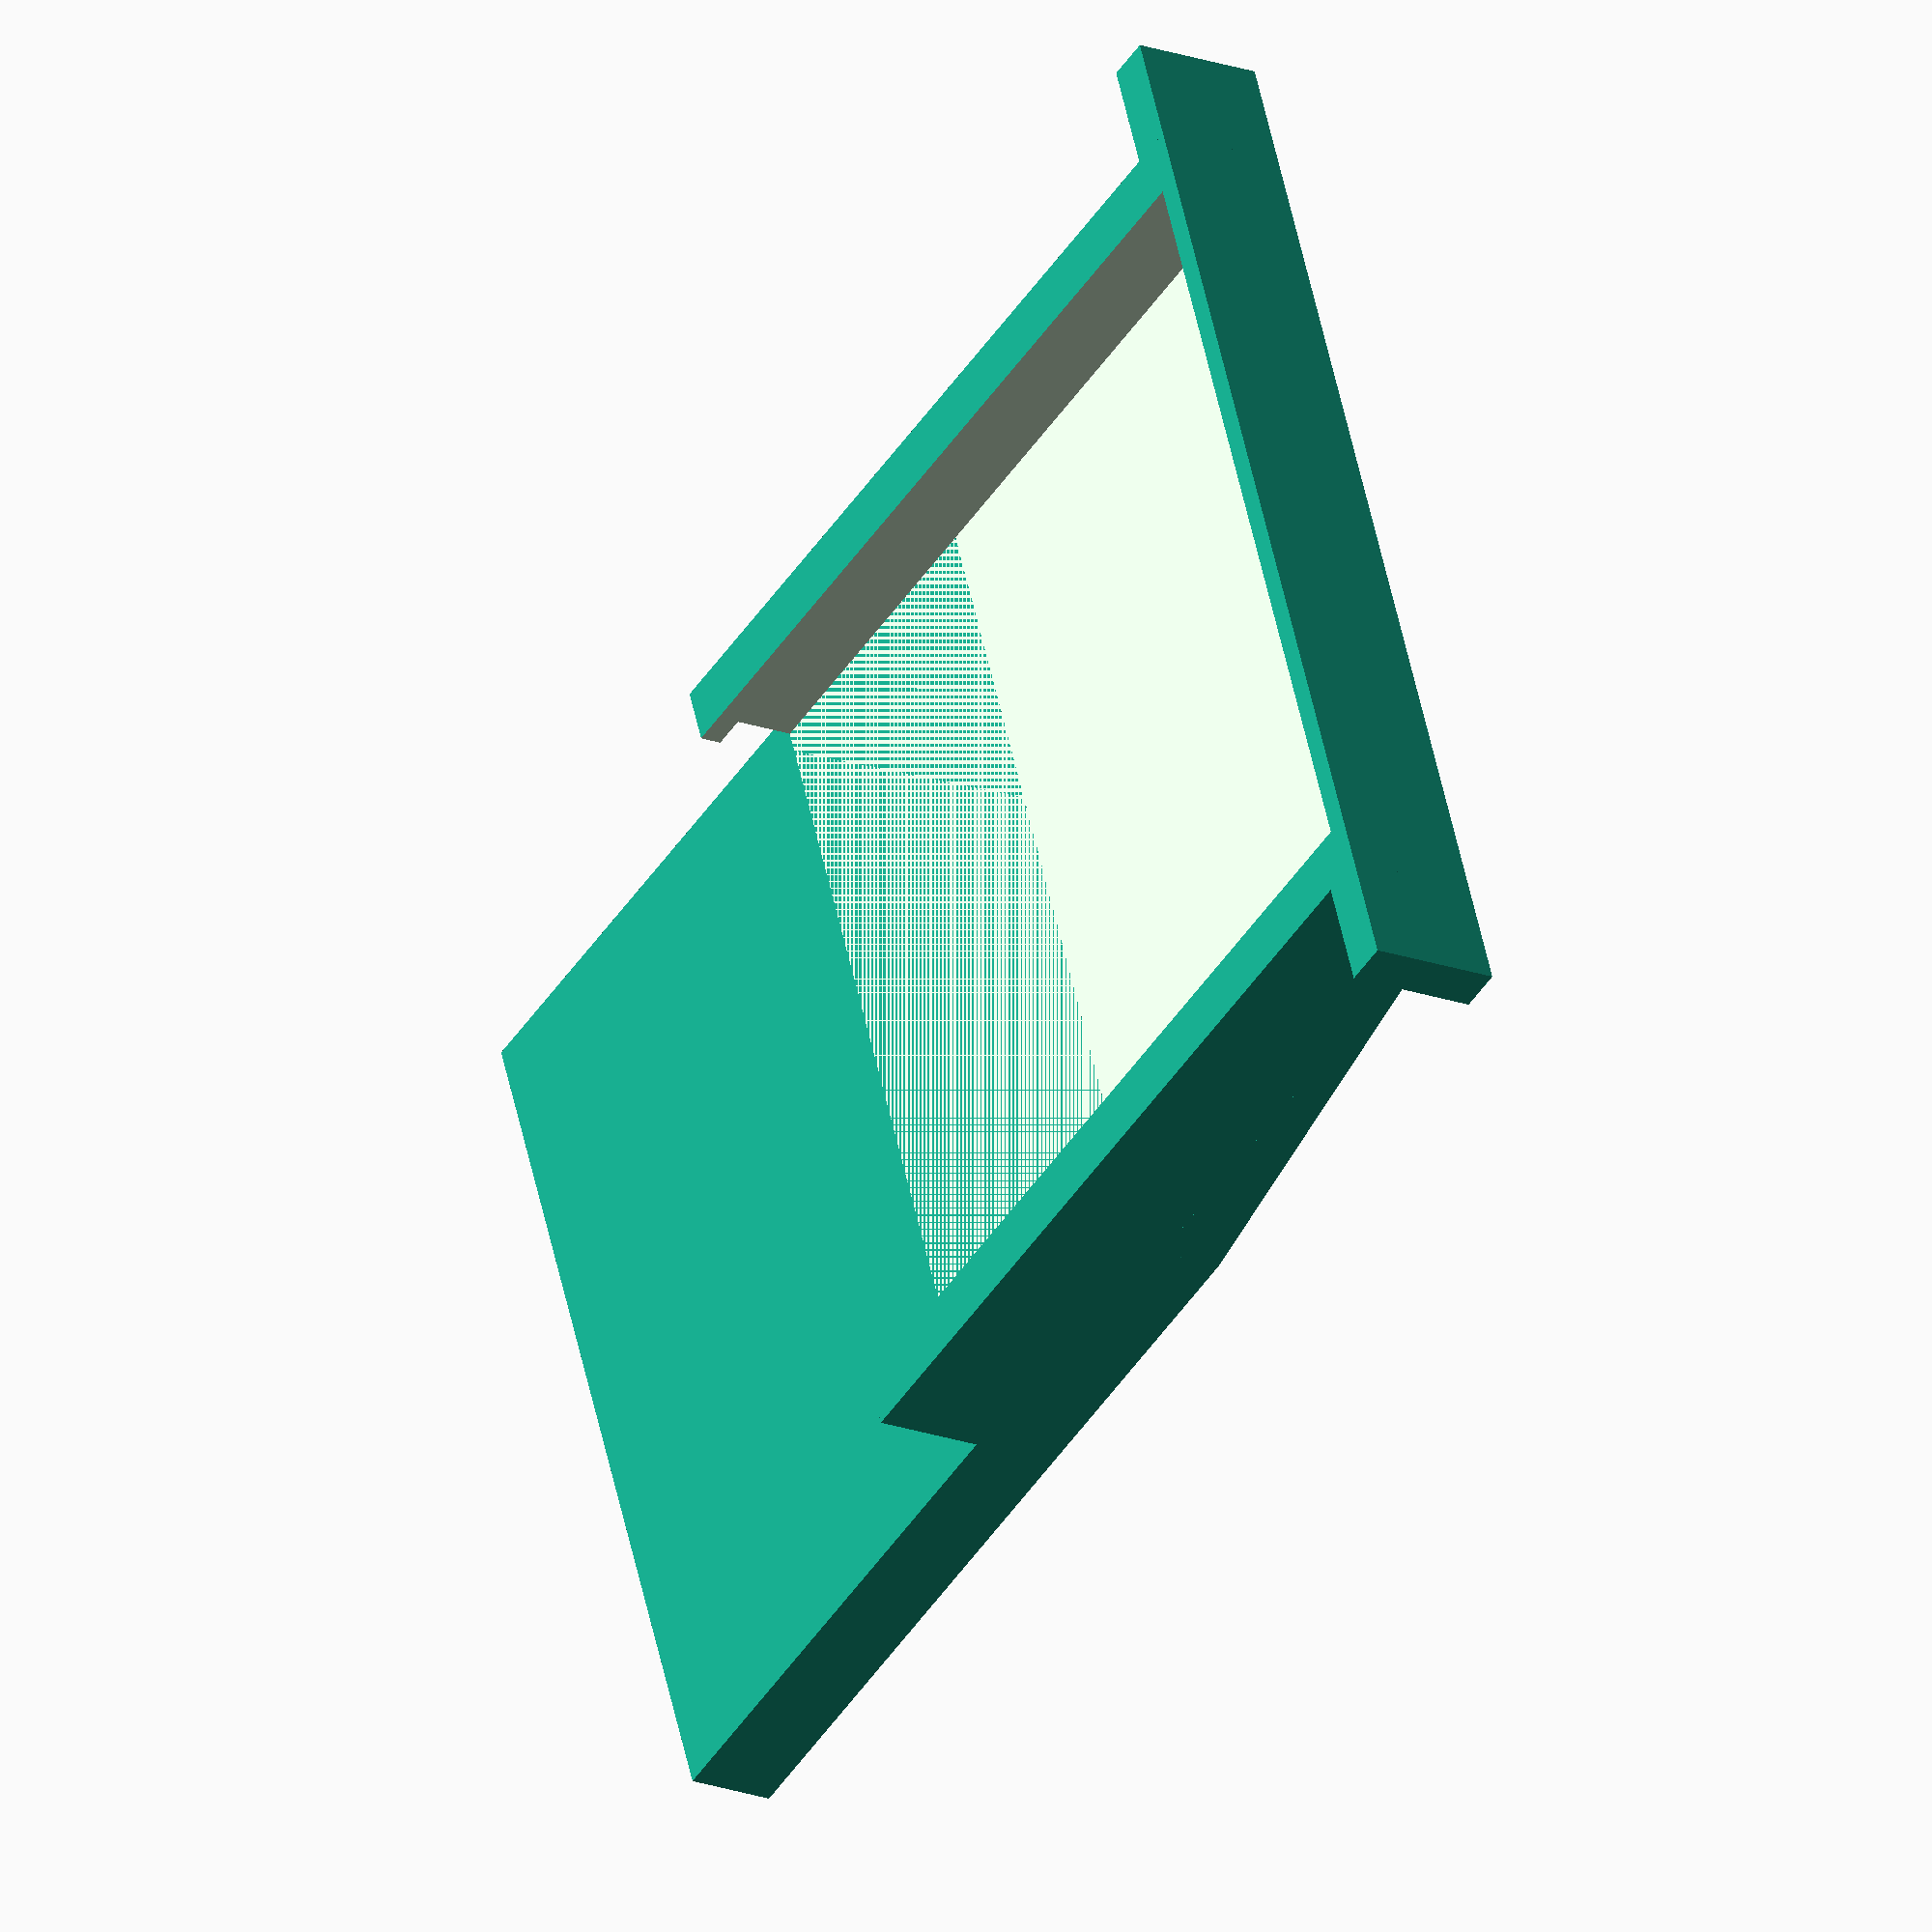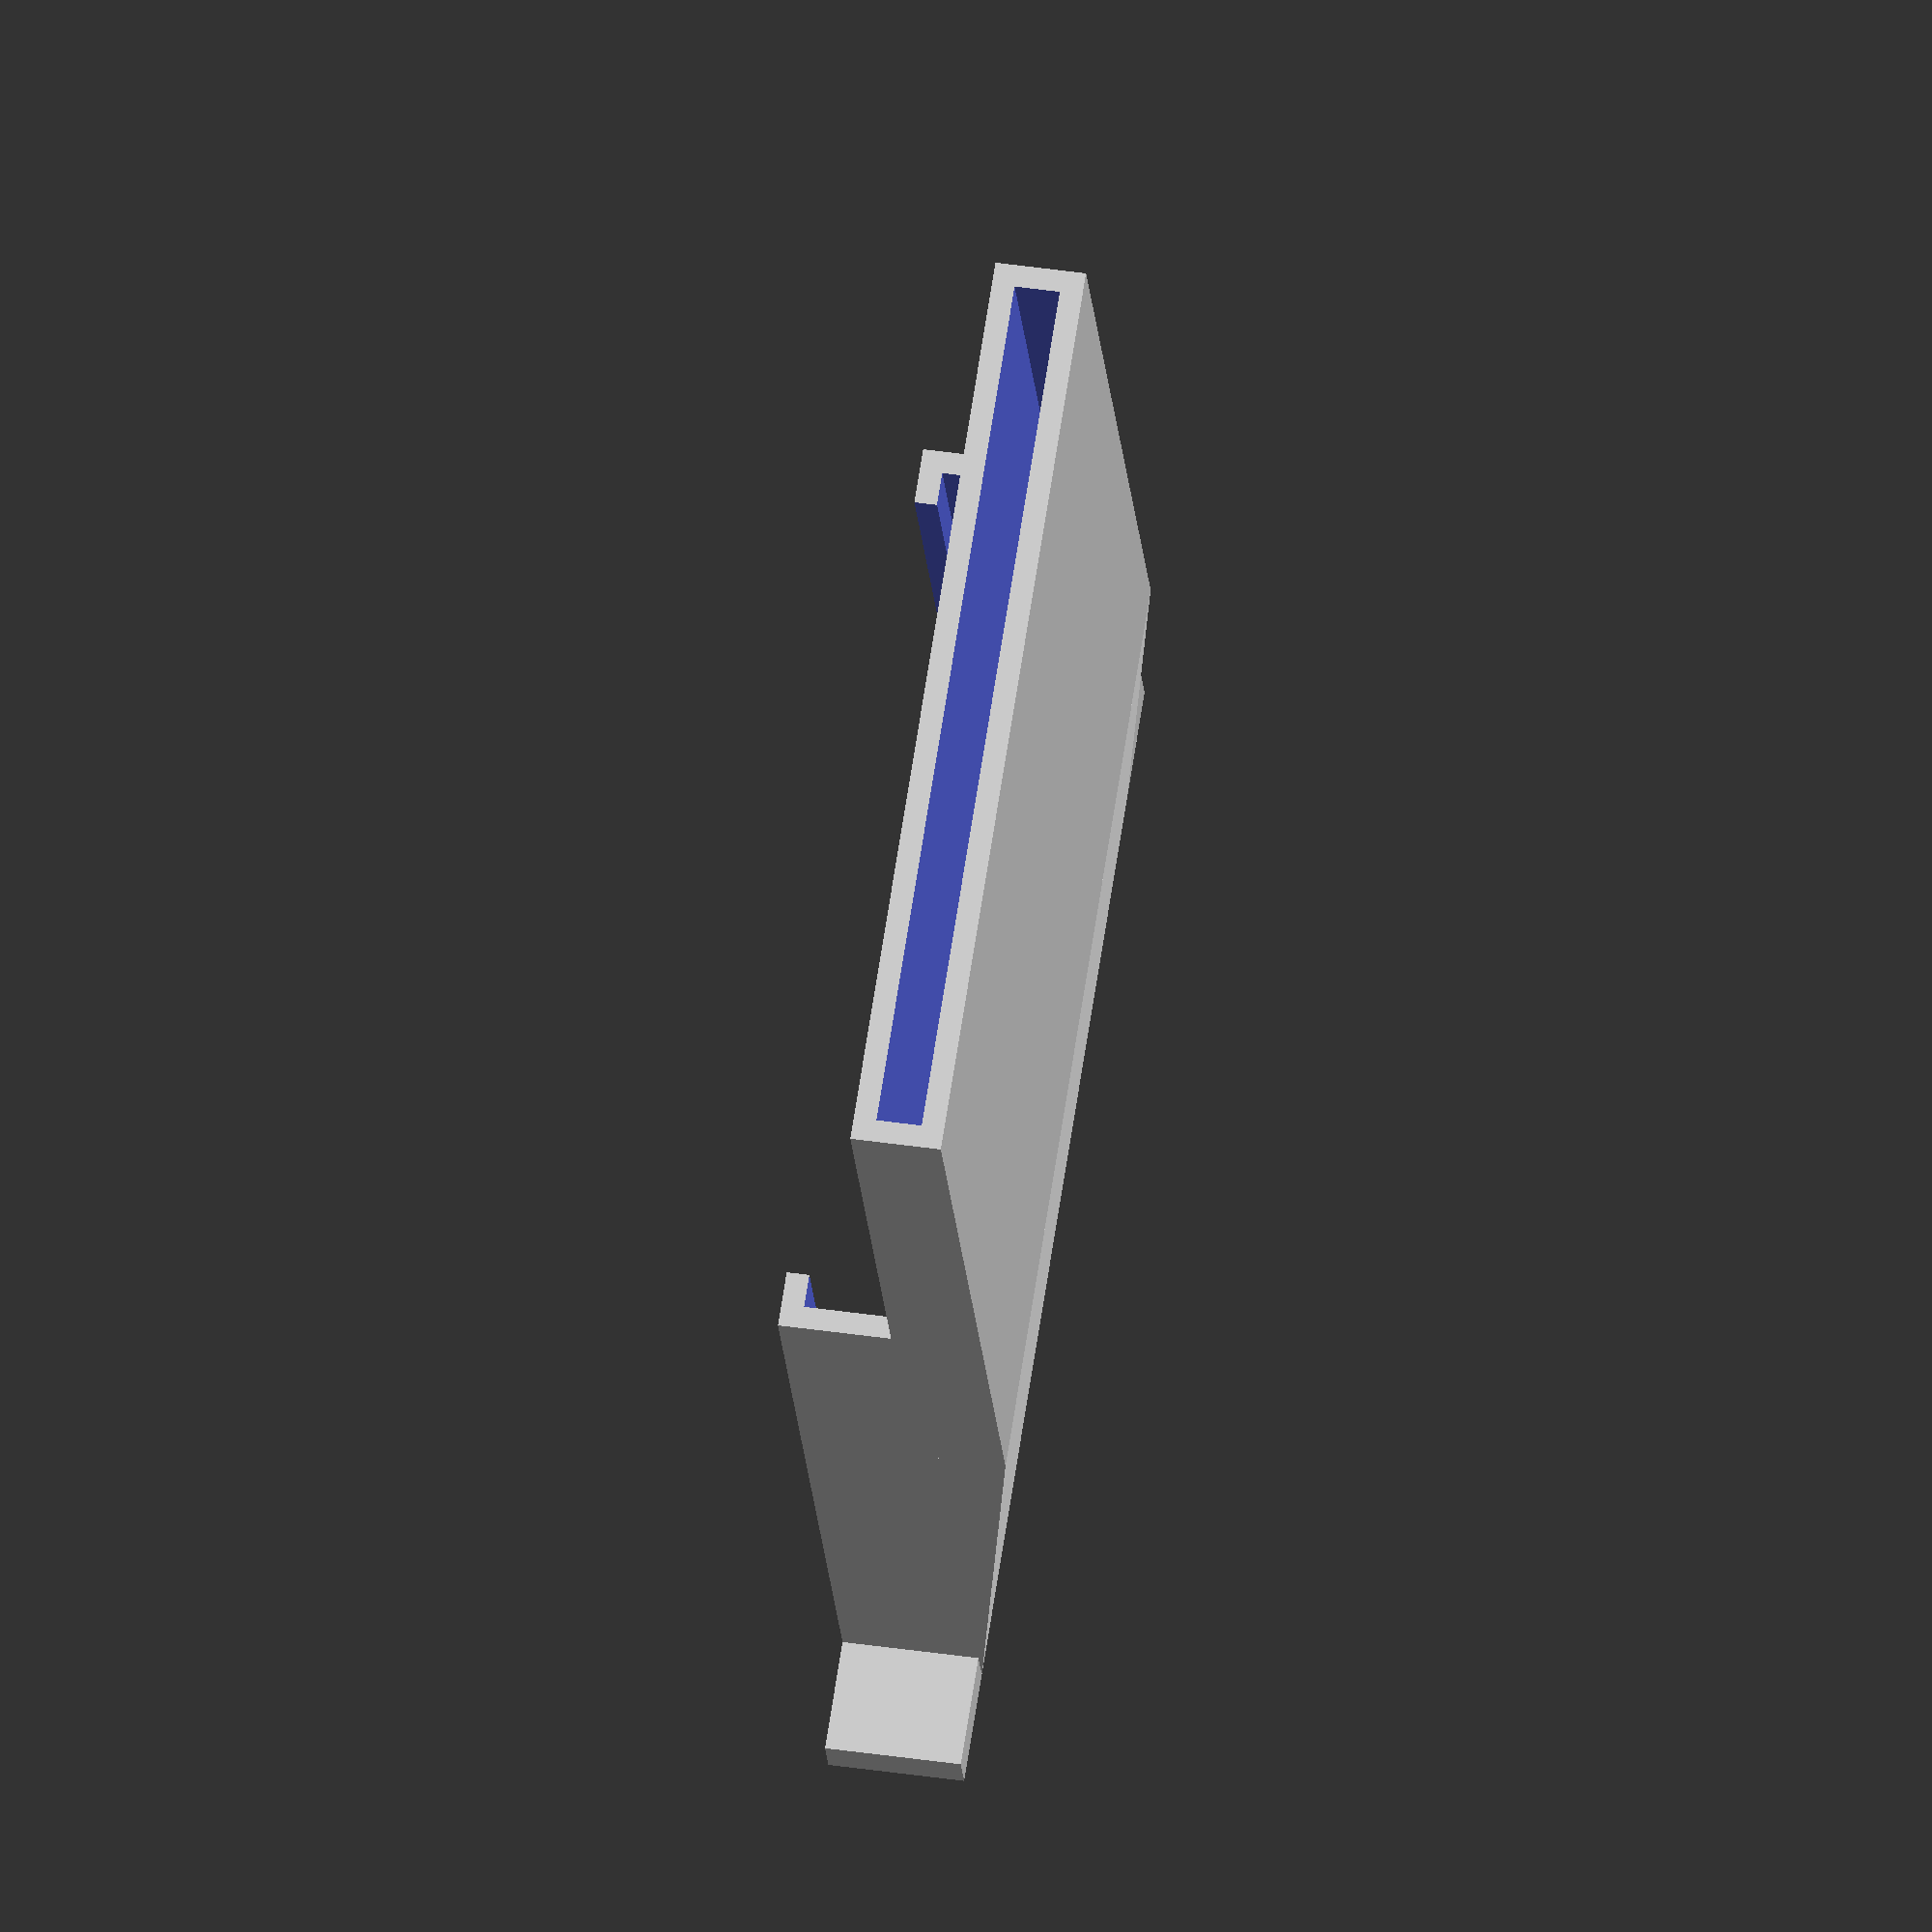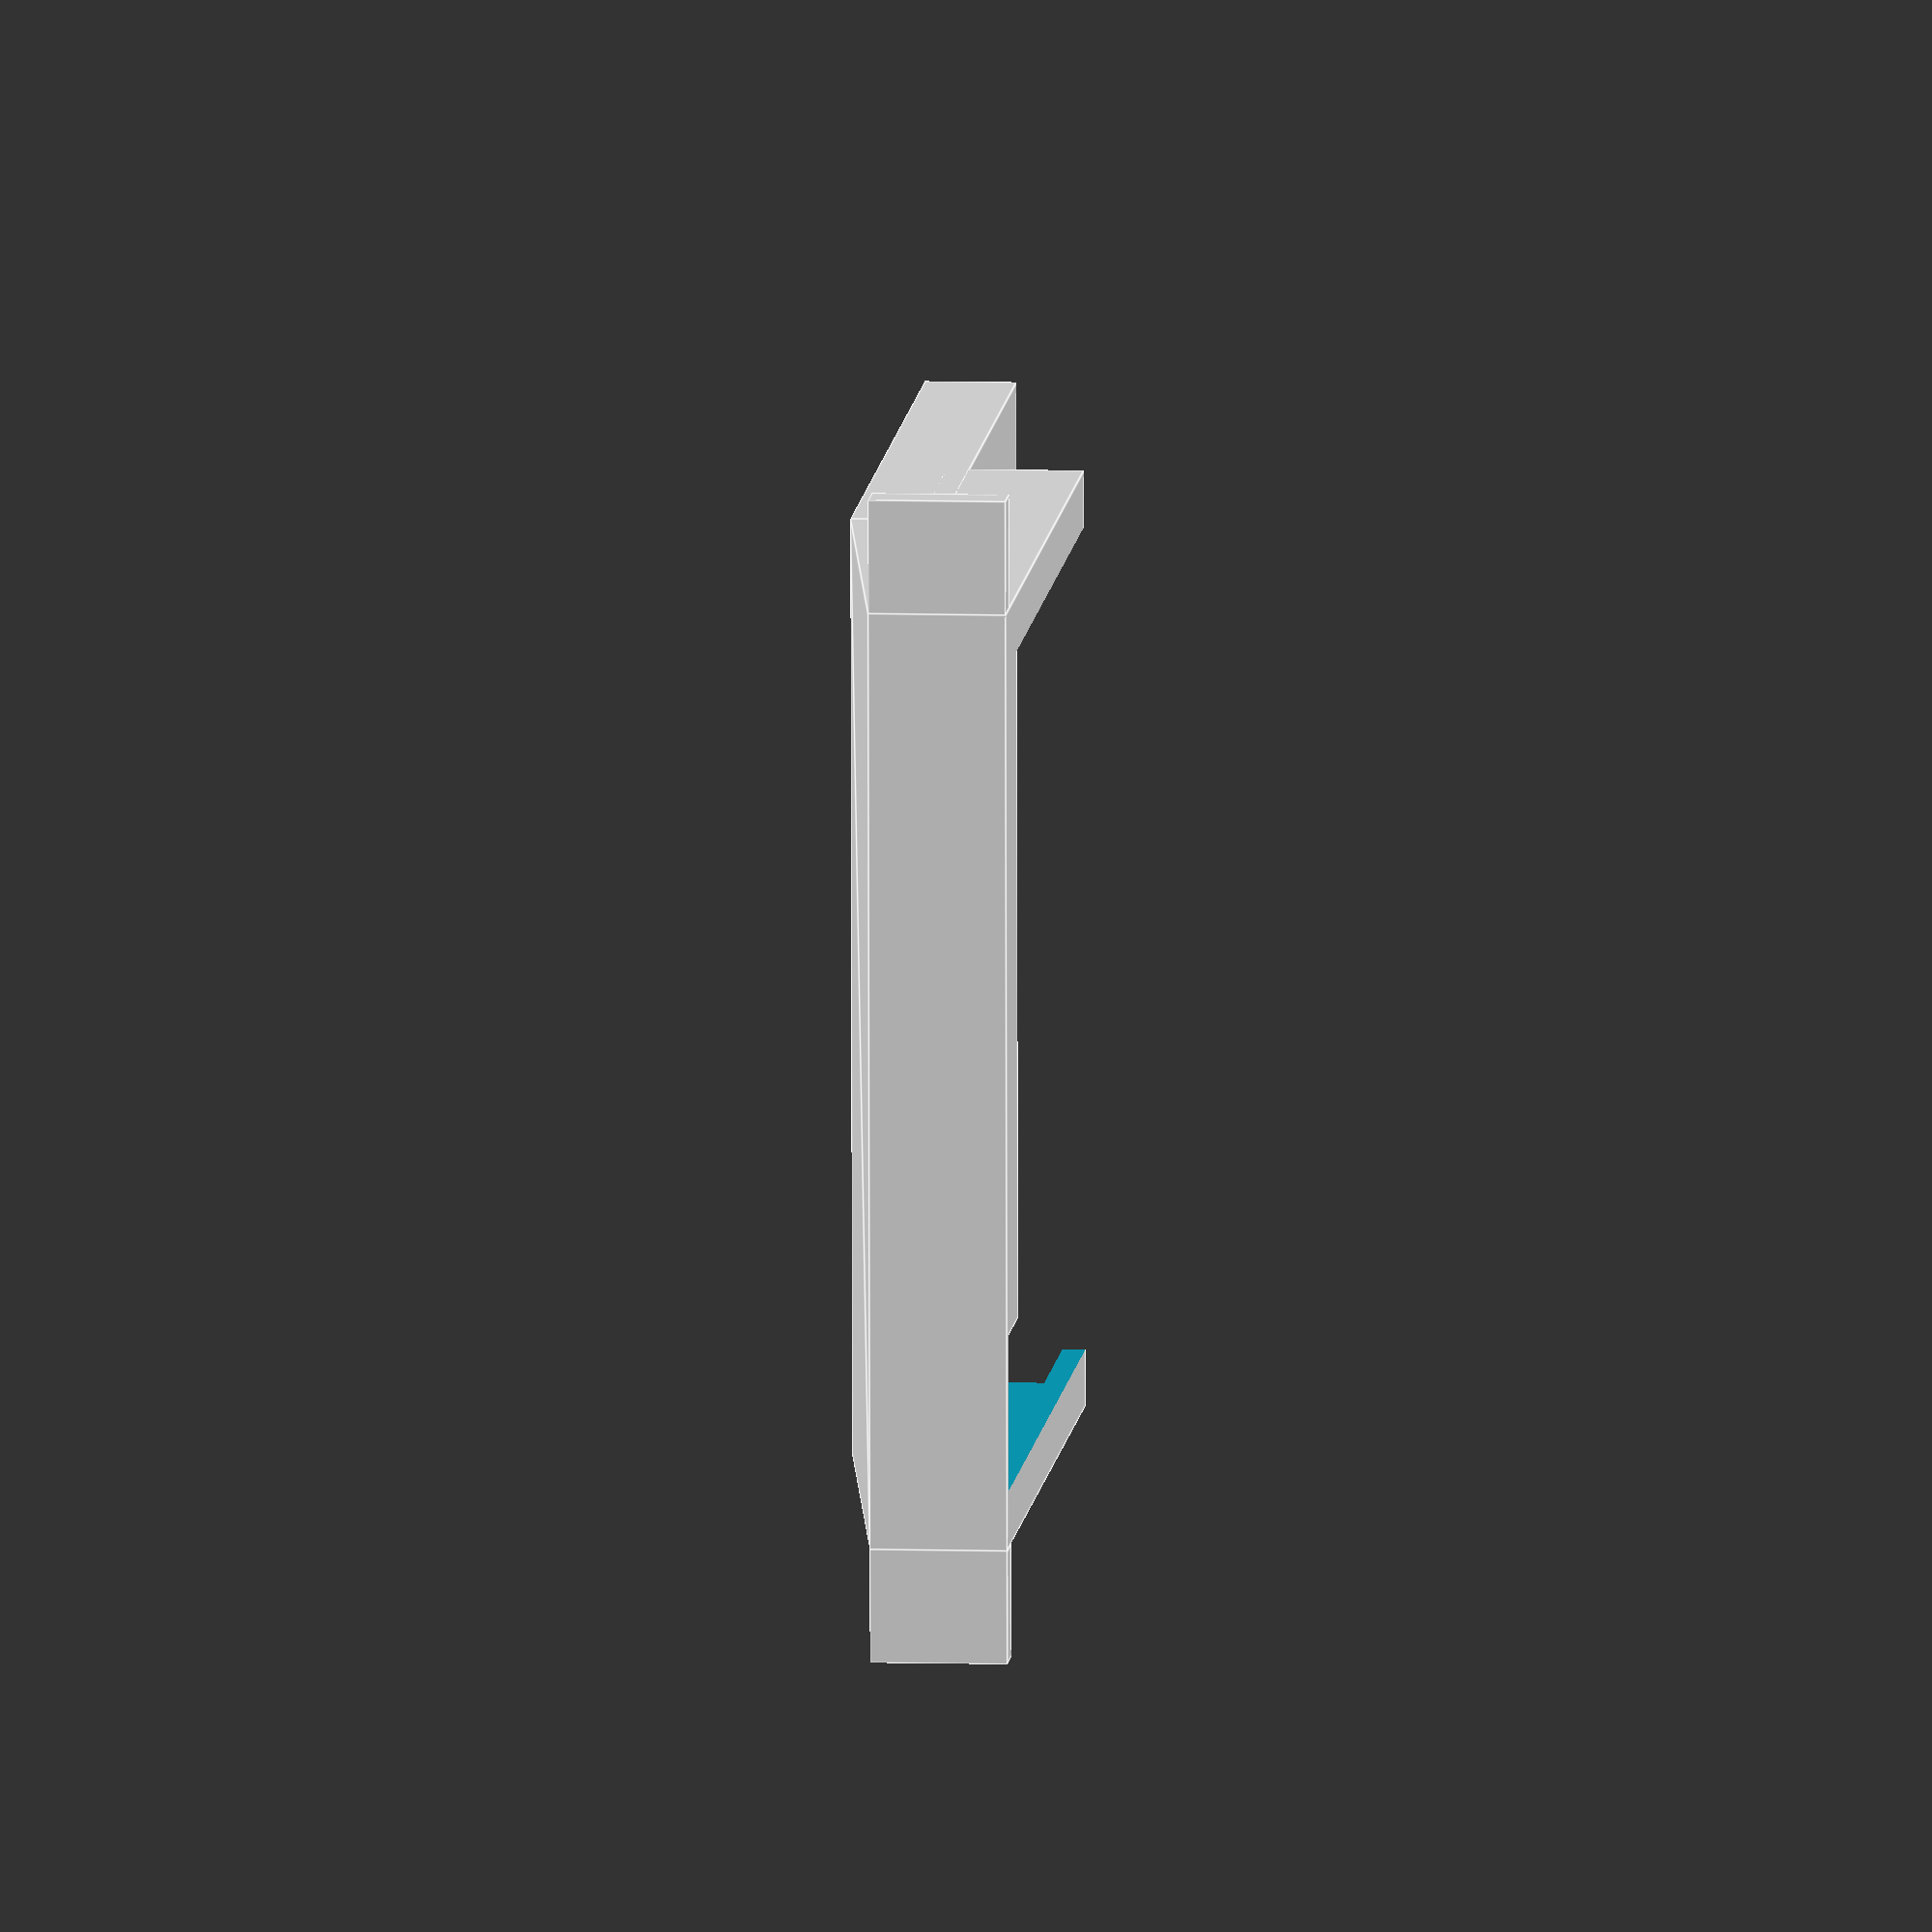
<openscad>
use <MCAD/boxes.scad>

IPHONE_8_PLUS_WIDTH = 78.5;
IPHONE_8_PLUS_DEPTH = 8;
IPHONE_8_PLUS_SIDE_BEZZLE = 3;

LIGHTNING_CABLE_WIDTH = 10;

HOLDER_HEIGHT = 80;

module prism(l, w, h){
    polyhedron(
            points=[[0,0,0], [l,0,0], [l,w,0], [0,w,0], [0,w,h], [l,w,h]],
            faces=[[0,1,2,3],[5,4,3,2],[0,4,5,1],[0,3,4],[5,2,1]]
            );
    
    // preview unfolded (do not include in your function
    // z = 0.08;
    // separation = 2;
    // border = .2;
    // translate([0,w+separation,0])
    //     cube([l,w,z]);
    // translate([0,w+separation+w+border,0])
    //     cube([l,h,z]);
    // translate([0,w+separation+w+border+h+border,0])
    //     cube([l,sqrt(w*w+h*h),z]);
    // translate([l+border,w+separation+w+border+h+border,0])
    //     polyhedron(
    //             points=[[0,0,0],[h,0,0],[0,sqrt(w*w+h*h),0], [0,0,z],[h,0,z],[0,sqrt(w*w+h*h),z]],
    //             faces=[[0,1,2], [3,5,4], [0,3,4,1], [1,4,5,2], [2,5,3,0]]
    //             );
    // translate([0-border,w+separation+w+border+h+border,0])
    //     polyhedron(
    //             points=[[0,0,0],[0-h,0,0],[0,sqrt(w*w+h*h),0], [0,0,z],[0-h,0,z],[0,sqrt(w*w+h*h),z]],
    //             faces=[[1,0,2],[5,3,4],[0,1,4,3],[1,2,5,4],[2,0,3,5]]
    //             );
}

module cradle() {
    difference() {
        cube([IPHONE_8_PLUS_WIDTH + 4, HOLDER_HEIGHT, IPHONE_8_PLUS_DEPTH + 4], center=true);

        translate([0, 2, 0]) {
            cube([IPHONE_8_PLUS_WIDTH, HOLDER_HEIGHT, IPHONE_8_PLUS_DEPTH], center=true);
        }

        translate([0, 2, 4]) {
            cube([IPHONE_8_PLUS_WIDTH - IPHONE_8_PLUS_SIDE_BEZZLE*2, HOLDER_HEIGHT, IPHONE_8_PLUS_DEPTH], center=true);
        }
    }

    translate([-IPHONE_8_PLUS_WIDTH/2 - 7, -HOLDER_HEIGHT/2 + 2, 0]) {
        cube([10, 4, IPHONE_8_PLUS_DEPTH + 4], center=true);
    }

    mirror([1, 0, 0]) {
        translate([-IPHONE_8_PLUS_WIDTH/2 - 7, -HOLDER_HEIGHT/2 + 2, 0]) {
            cube([10, 4, IPHONE_8_PLUS_DEPTH + 4], center=true);
        }
    }
}

cradle();
translate([0, HOLDER_HEIGHT/2 + 76/2 - 28, -8]) {
    difference() {
        cube([IPHONE_8_PLUS_WIDTH + 4, 76, 8], center=true);
        translate([0, 2, 0]) {
            cube([IPHONE_8_PLUS_WIDTH + 4 - 4, 76 - 2, 8 - 4], center=true);
        }
    }
}

translate([-IPHONE_8_PLUS_WIDTH/2 -2, -HOLDER_HEIGHT/2, -6]) {
    mirror([0, 0, -1]) {
        prism(IPHONE_8_PLUS_WIDTH + 4, HOLDER_HEIGHT - 28, 6);
    }
}

// rotate([-7, 0, 0]) {
//     cradle();
// }

$fn = 32;

// difference() {
//     translate([-IPHONE_8_PLUS_WIDTH/2 - 8, -HOLDER_HEIGHT/2 + 3, 0]) {
//         roundedBox([10, 10, 50], 1, false);
//     }
//     rotate([-7, 0, 0]) {
//         cradle();
//     }
// }

// mirror([1, 0, 0]) {
//     difference() {
//         translate([-IPHONE_8_PLUS_WIDTH/2 - 8, -HOLDER_HEIGHT/2 + 3, 0]) {
//             roundedBox([10, 10, 50], 1, false);
//         }
//         rotate([-7, 0, 0]) {
//             cradle();
//         }
//     }
// }
</openscad>
<views>
elev=200.2 azim=68.6 roll=123.6 proj=o view=solid
elev=316.8 azim=25.8 roll=99.8 proj=o view=solid
elev=352.1 azim=88.8 roll=274.9 proj=o view=edges
</views>
